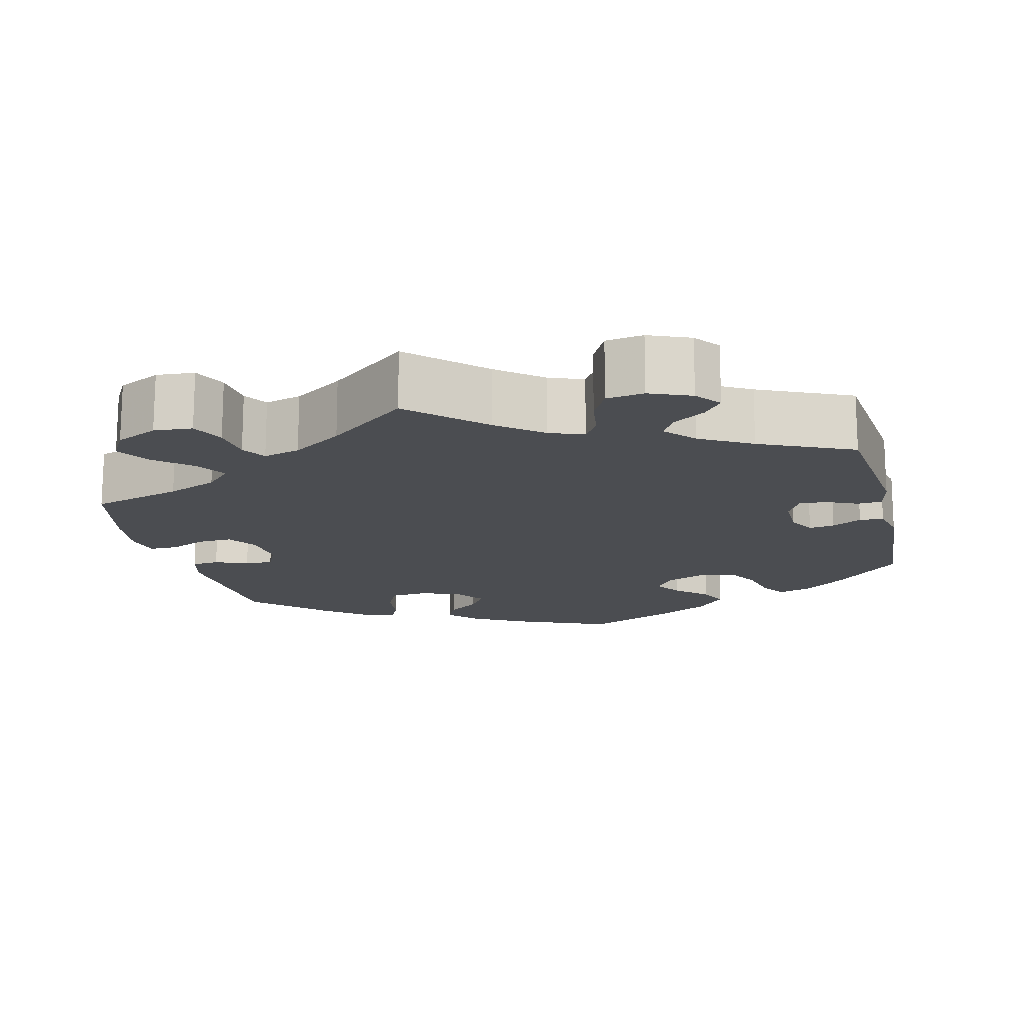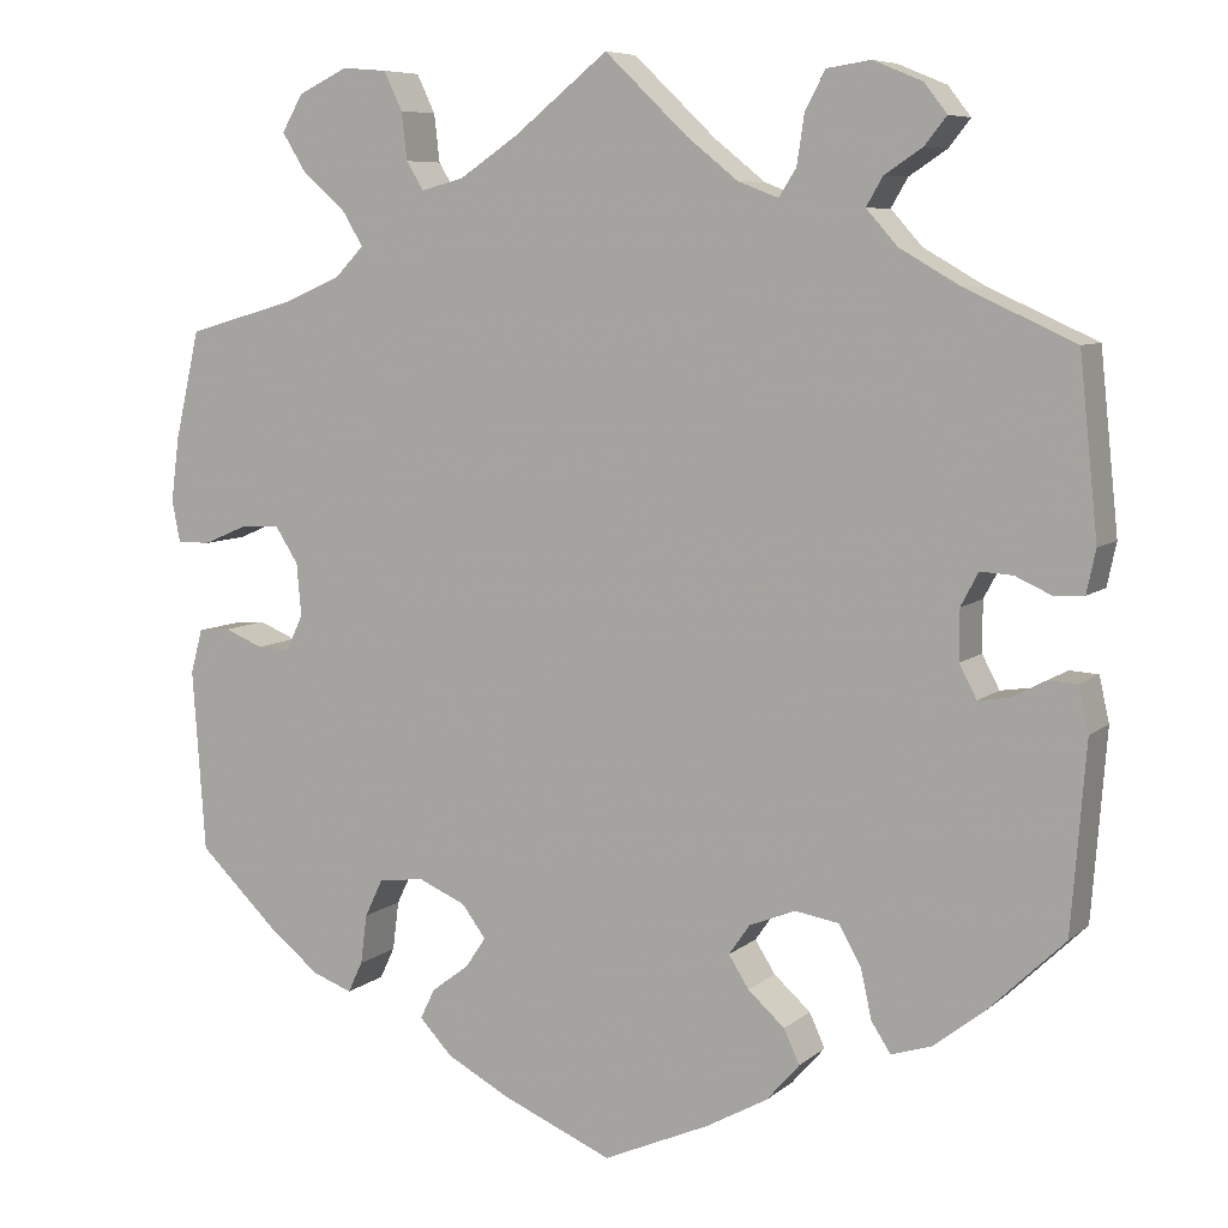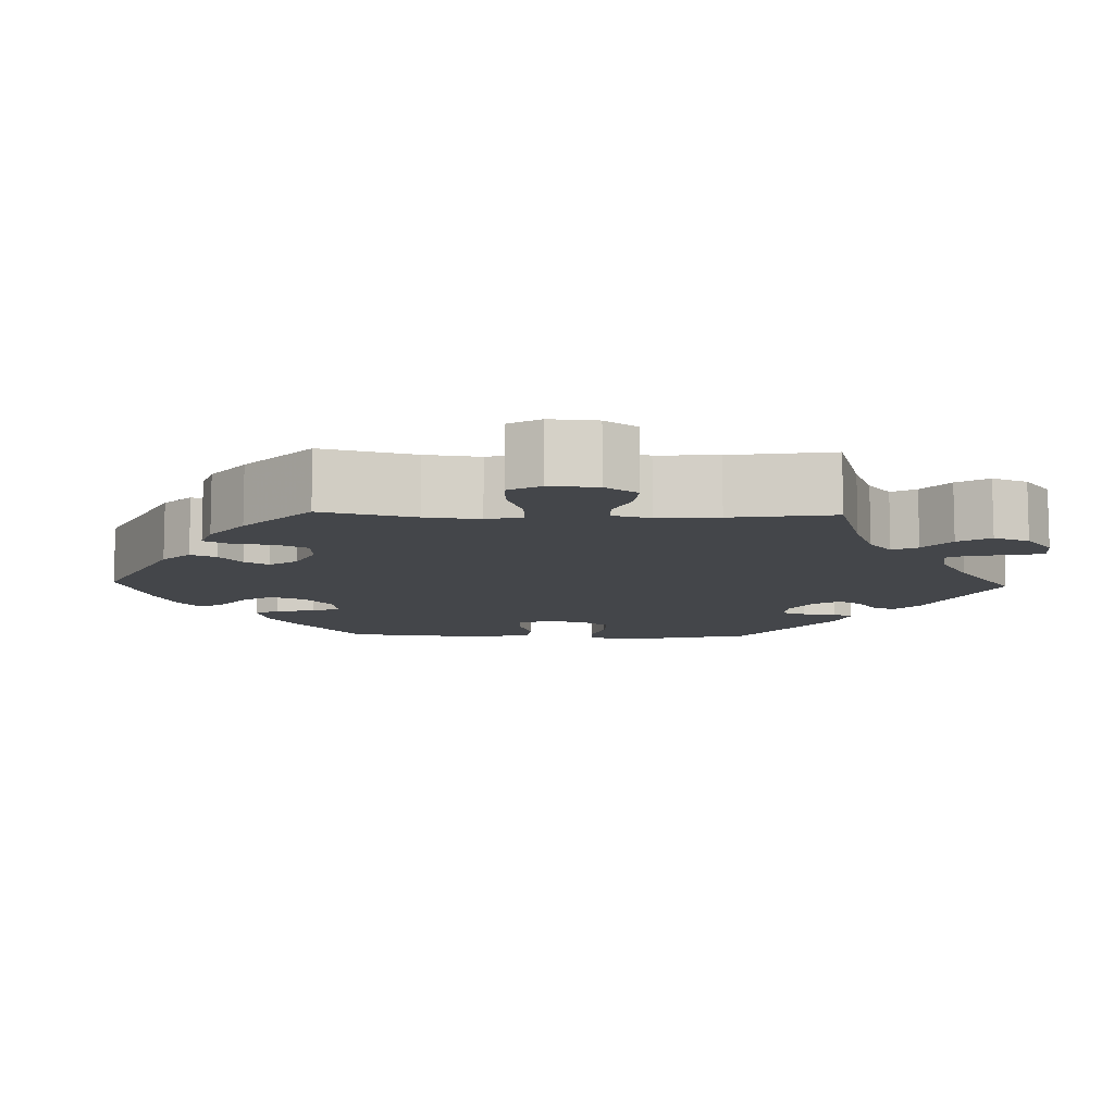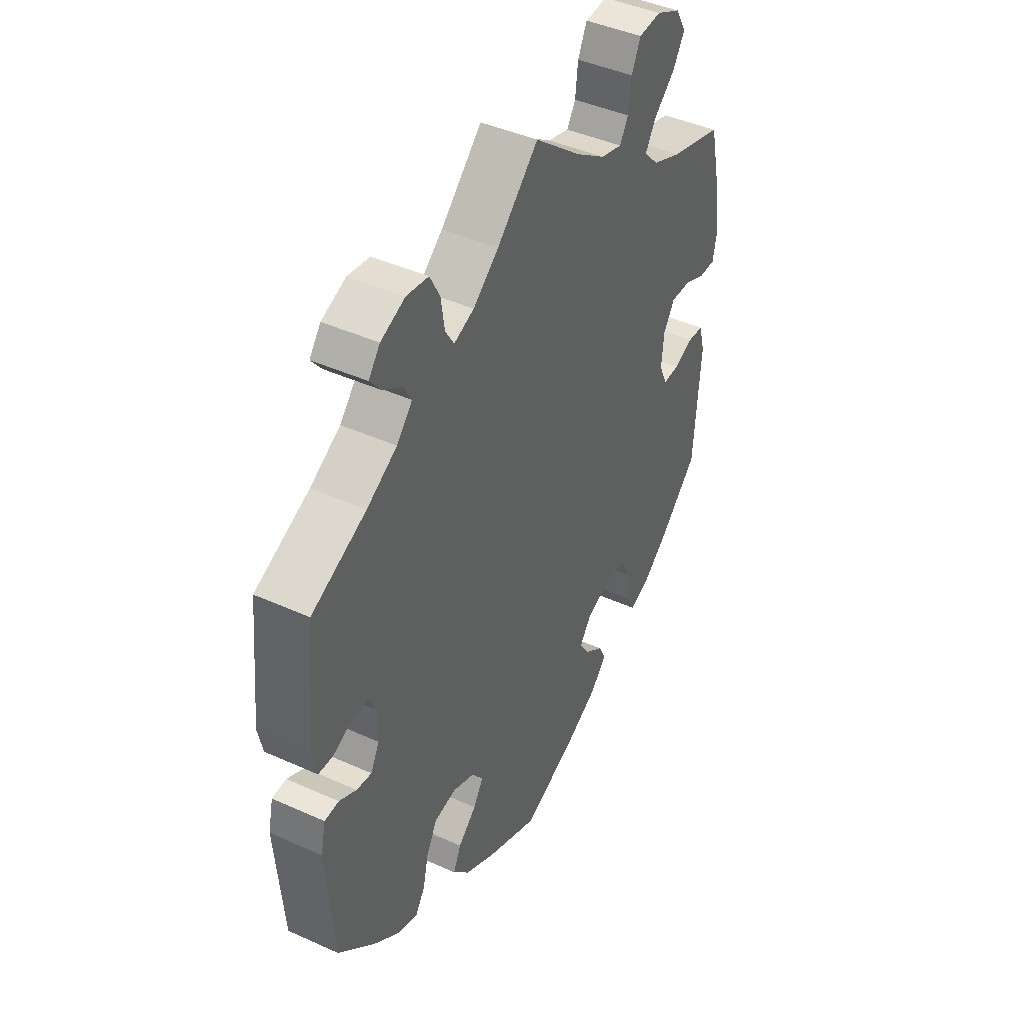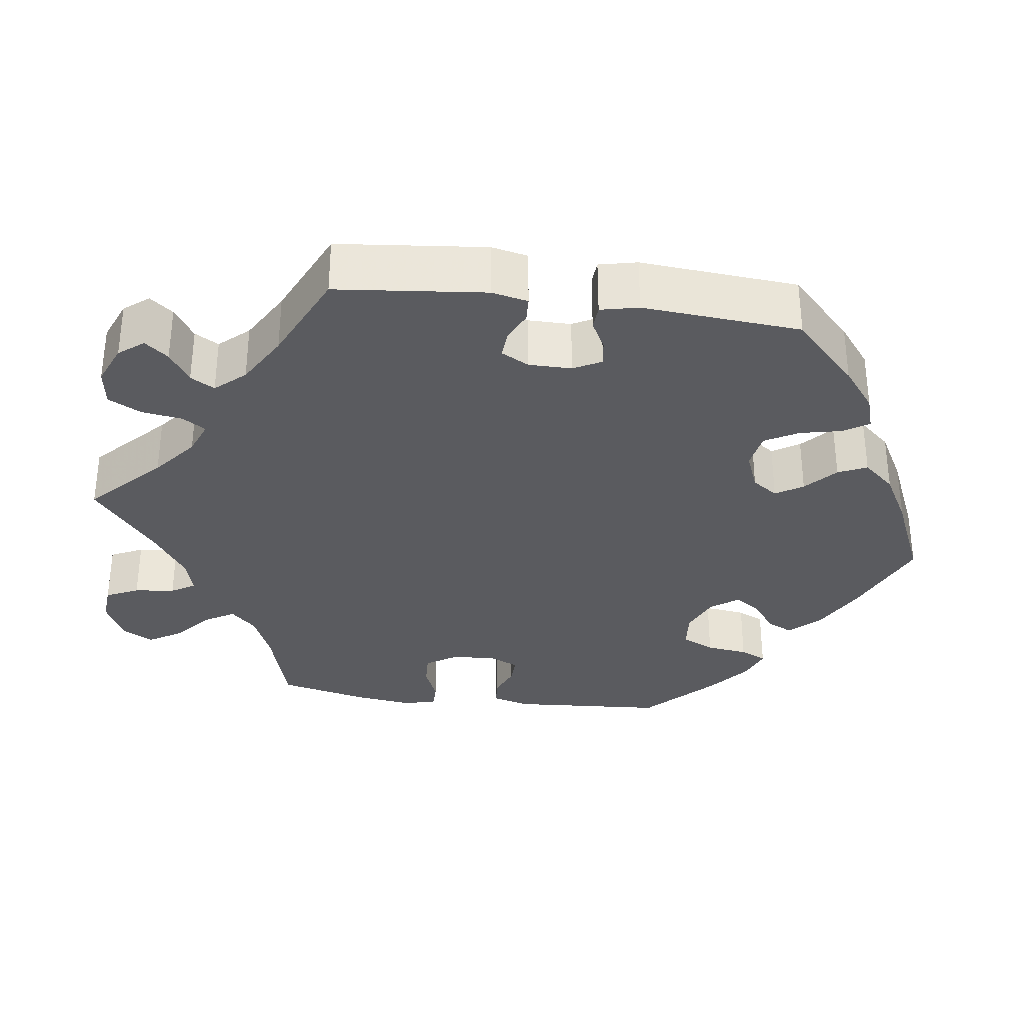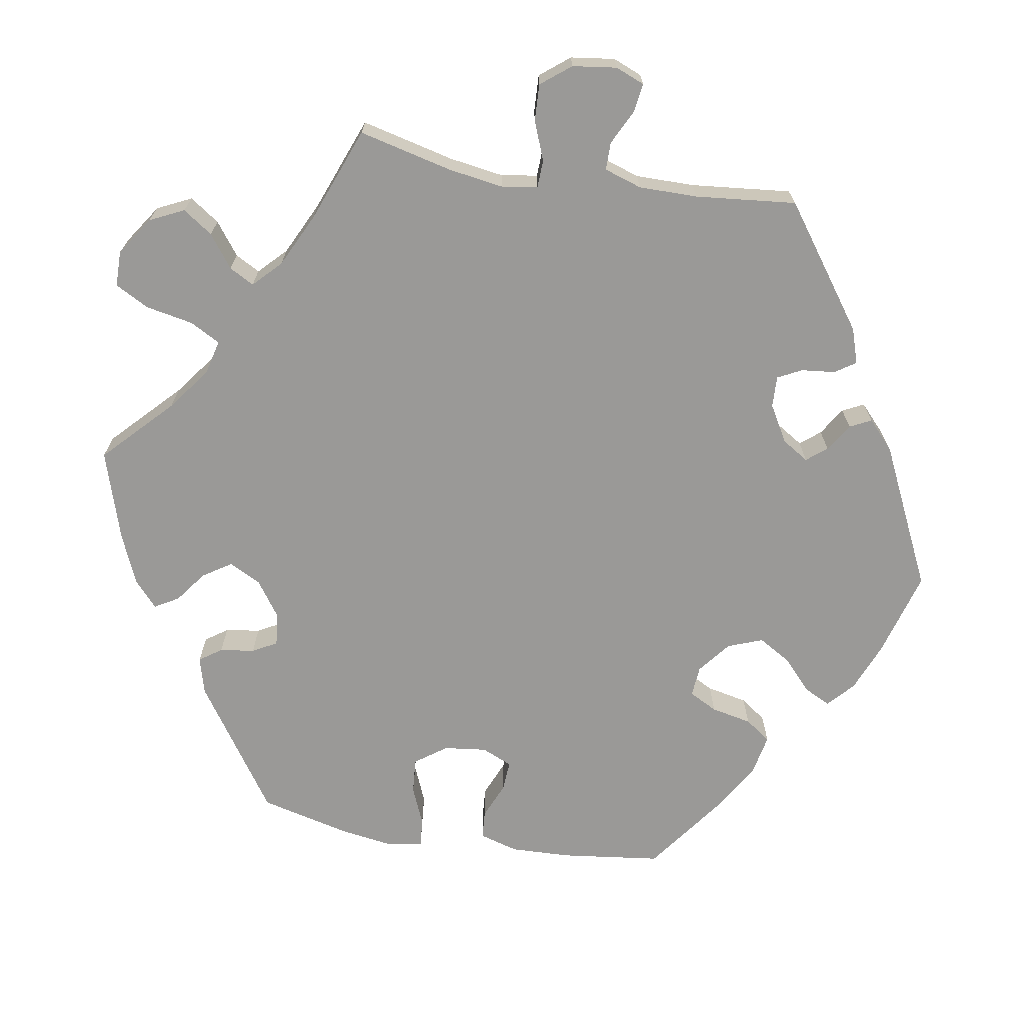
<metadata>
{"format":"obj","ext":"obj","renderer":"f3d","projection":"perspective","resolution":1024,"background":"white","views":[{"elev":-15.8,"azim":13.9,"up":"+Y"},{"elev":7.4,"azim":25.8,"up":"+Z"},{"elev":-9.5,"azim":-31.9,"up":"+Y"},{"elev":43.4,"azim":118.1,"up":"+Z"},{"elev":-32.8,"azim":82.2,"up":"+Y"},{"elev":-69.0,"azim":20.6,"up":"+Y"}]}
</metadata>
<code>
v -0.384 0.07 0.322
v -0.32 0.07 0.349
v -0.288 0.07 0.382
v -0.311 0.07 0.42
v -0.358 0.07 0.461
v -0.384 0.07 0.503
v -0.361 0.07 0.543
v -0.307 0.07 0.569
v -0.258 0.07 0.565
v -0.238 0.07 0.523
v -0.232 0.07 0.471
v -0.213 0.07 0.44
v -0.166 0.07 0.453
v -0.102 0.07 0.496
v 0 0.07 0.578
v 0.09 0.07 0.492
v 0.146 0.07 0.447
v 0.19 0.07 0.43
v 0.209 0.07 0.46
v 0.217 0.07 0.513
v 0.239 0.07 0.555
v 0.287 0.07 0.562
v 0.34 0.07 0.54
v 0.365 0.07 0.508
v 0.341 0.07 0.478
v 0.3 0.07 0.451
v 0.282 0.07 0.42
v 0.316 0.07 0.382
v 0.382 0.07 0.344
v 0.501 0.07 0.29
v 0.521 0.07 0.098
v 0.511 0.07 0.051
v 0.479 0.07 0.049
v 0.439 0.07 0.067
v 0.404 0.07 0.069
v 0.385 0.07 0.033
v 0.385 0.07 -0.022
v 0.404 0.07 -0.058
v 0.437 0.07 -0.053
v 0.475 0.07 -0.033
v 0.506 0.07 -0.035
v 0.517 0.07 -0.084
v 0.501 0.07 -0.288
v 0.417 0.07 -0.369
v 0.363 0.07 -0.411
v 0.319 0.07 -0.425
v 0.298 0.07 -0.393
v 0.286 0.07 -0.339
v 0.262 0.07 -0.296
v 0.214 0.07 -0.288
v 0.164 0.07 -0.308
v 0.141 0.07 -0.341
v 0.163 0.07 -0.376
v 0.203 0.07 -0.412
v 0.22 0.07 -0.449
v 0.184 0.07 -0.49
v 0.117 0.07 -0.527
v 0.001 0.07 -0.578
v -0.119 0.07 -0.527
v -0.188 0.07 -0.49
v -0.224 0.07 -0.452
v -0.208 0.07 -0.419
v -0.167 0.07 -0.388
v -0.145 0.07 -0.355
v -0.171 0.07 -0.32
v -0.222 0.07 -0.298
v -0.272 0.07 -0.303
v -0.292 0.07 -0.345
v -0.299 0.07 -0.399
v -0.315 0.07 -0.433
v -0.358 0.07 -0.417
v -0.413 0.07 -0.373
v -0.5 0.07 -0.289
v -0.514 0.07 -0.09
v -0.501 0.07 -0.042
v -0.466 0.07 -0.039
v -0.424 0.07 -0.056
v -0.388 0.07 -0.057
v -0.37 0.07 -0.018
v -0.375 0.07 0.039
v -0.4 0.07 0.078
v -0.444 0.07 0.076
v -0.491 0.07 0.056
v -0.527 0.07 0.056
v -0.536 0.07 0.101
v -0.527 0.07 0.171
v -0.5 0.07 0.289
v -0.384 0 0.322
v -0.32 0 0.349
v -0.288 0 0.382
v -0.311 0 0.42
v -0.358 0 0.461
v -0.384 0 0.503
v -0.361 0 0.543
v -0.307 0 0.569
v -0.258 0 0.565
v -0.238 0 0.523
v -0.232 0 0.471
v -0.213 0 0.44
v -0.166 0 0.453
v -0.102 0 0.496
v 0 0 0.578
v 0.09 0 0.492
v 0.146 0 0.447
v 0.19 0 0.43
v 0.209 0 0.46
v 0.217 0 0.513
v 0.239 0 0.555
v 0.287 0 0.562
v 0.34 0 0.54
v 0.365 0 0.508
v 0.341 0 0.478
v 0.3 0 0.451
v 0.282 0 0.42
v 0.316 0 0.382
v 0.382 0 0.344
v 0.501 0 0.29
v 0.521 0 0.098
v 0.511 0 0.051
v 0.479 0 0.049
v 0.439 0 0.067
v 0.404 0 0.069
v 0.385 0 0.033
v 0.385 0 -0.022
v 0.404 0 -0.058
v 0.437 0 -0.053
v 0.475 0 -0.033
v 0.506 0 -0.035
v 0.517 0 -0.084
v 0.501 0 -0.288
v 0.417 0 -0.369
v 0.363 0 -0.411
v 0.319 0 -0.425
v 0.298 0 -0.393
v 0.286 0 -0.339
v 0.262 0 -0.296
v 0.214 0 -0.288
v 0.164 0 -0.308
v 0.141 0 -0.341
v 0.163 0 -0.376
v 0.203 0 -0.412
v 0.22 0 -0.449
v 0.184 0 -0.49
v 0.117 0 -0.527
v 0.001 0 -0.578
v -0.119 0 -0.527
v -0.188 0 -0.49
v -0.224 0 -0.452
v -0.208 0 -0.419
v -0.167 0 -0.388
v -0.145 0 -0.355
v -0.171 0 -0.32
v -0.222 0 -0.298
v -0.272 0 -0.303
v -0.292 0 -0.345
v -0.299 0 -0.399
v -0.315 0 -0.433
v -0.358 0 -0.417
v -0.413 0 -0.373
v -0.5 0 -0.289
v -0.514 0 -0.09
v -0.501 0 -0.042
v -0.466 0 -0.039
v -0.424 0 -0.056
v -0.388 0 -0.057
v -0.37 0 -0.018
v -0.375 0 0.039
v -0.4 0 0.078
v -0.444 0 0.076
v -0.491 0 0.056
v -0.527 0 0.056
v -0.536 0 0.101
v -0.527 0 0.171
v -0.5 0 0.289
f 86 87 1
f 85 86 1 2
f 82 83 84 85
f 81 82 85 2
f 80 81 2 3
f 79 80 3
f 74 75 76 77
f 74 77 78
f 73 74 78
f 72 73 78
f 71 72 78 79
f 68 69 70 71
f 67 68 71 79
f 60 61 62 63
f 60 63 64
f 59 60 64
f 58 59 64
f 57 58 64
f 56 57 64 65
f 53 54 55 56
f 52 53 56 65
f 45 46 47 48
f 45 48 49
f 44 45 49
f 43 44 49
f 42 43 49 50
f 39 40 41 42
f 38 39 42 50
f 31 32 33 34
f 29 30 31 34
f 28 29 34 35
f 27 28 35 36
f 23 24 25 26
f 23 26 27
f 22 23 27
f 19 20 21 22
f 18 19 22 27
f 14 15 16
f 13 14 16 17
f 12 13 17 18
f 8 9 10 11
f 8 11 12
f 7 8 12
f 4 5 6 7
f 3 4 7 12
f 66 67 79 3
f 51 52 65 66
f 37 38 50 51
f 36 37 51 66
f 18 27 36 66
f 3 12 18 66
f 88 174 173
f 89 88 173 172
f 172 171 170 169
f 89 172 169 168
f 90 89 168 167
f 90 167 166
f 164 163 162 161
f 165 164 161
f 165 161 160
f 165 160 159
f 166 165 159 158
f 158 157 156 155
f 166 158 155 154
f 150 149 148 147
f 151 150 147
f 151 147 146
f 151 146 145
f 151 145 144
f 152 151 144 143
f 143 142 141 140
f 152 143 140 139
f 135 134 133 132
f 136 135 132
f 136 132 131
f 136 131 130
f 137 136 130 129
f 129 128 127 126
f 137 129 126 125
f 121 120 119 118
f 121 118 117 116
f 122 121 116 115
f 123 122 115 114
f 113 112 111 110
f 114 113 110
f 114 110 109
f 109 108 107 106
f 114 109 106 105
f 103 102 101
f 104 103 101 100
f 105 104 100 99
f 98 97 96 95
f 99 98 95
f 99 95 94
f 94 93 92 91
f 99 94 91 90
f 90 166 154 153
f 153 152 139 138
f 138 137 125 124
f 153 138 124 123
f 153 123 114 105
f 153 105 99 90
f 1 88 89 2
f 2 89 90 3
f 3 90 91 4
f 4 91 92 5
f 5 92 93 6
f 6 93 94 7
f 7 94 95 8
f 8 95 96 9
f 9 96 97 10
f 10 97 98 11
f 11 98 99 12
f 12 99 100 13
f 13 100 101 14
f 14 101 102 15
f 15 102 103 16
f 16 103 104 17
f 17 104 105 18
f 18 105 106 19
f 19 106 107 20
f 20 107 108 21
f 21 108 109 22
f 22 109 110 23
f 23 110 111 24
f 24 111 112 25
f 25 112 113 26
f 26 113 114 27
f 27 114 115 28
f 28 115 116 29
f 29 116 117 30
f 30 117 118 31
f 31 118 119 32
f 32 119 120 33
f 33 120 121 34
f 34 121 122 35
f 35 122 123 36
f 36 123 124 37
f 37 124 125 38
f 38 125 126 39
f 39 126 127 40
f 40 127 128 41
f 41 128 129 42
f 42 129 130 43
f 43 130 131 44
f 44 131 132 45
f 45 132 133 46
f 46 133 134 47
f 47 134 135 48
f 48 135 136 49
f 49 136 137 50
f 50 137 138 51
f 51 138 139 52
f 52 139 140 53
f 53 140 141 54
f 54 141 142 55
f 55 142 143 56
f 56 143 144 57
f 57 144 145 58
f 58 145 146 59
f 59 146 147 60
f 60 147 148 61
f 61 148 149 62
f 62 149 150 63
f 63 150 151 64
f 64 151 152 65
f 65 152 153 66
f 66 153 154 67
f 67 154 155 68
f 68 155 156 69
f 69 156 157 70
f 70 157 158 71
f 71 158 159 72
f 72 159 160 73
f 73 160 161 74
f 74 161 162 75
f 75 162 163 76
f 76 163 164 77
f 77 164 165 78
f 78 165 166 79
f 79 166 167 80
f 80 167 168 81
f 81 168 169 82
f 82 169 170 83
f 83 170 171 84
f 84 171 172 85
f 85 172 173 86
f 86 173 174 87
f 87 174 88 1

</code>
